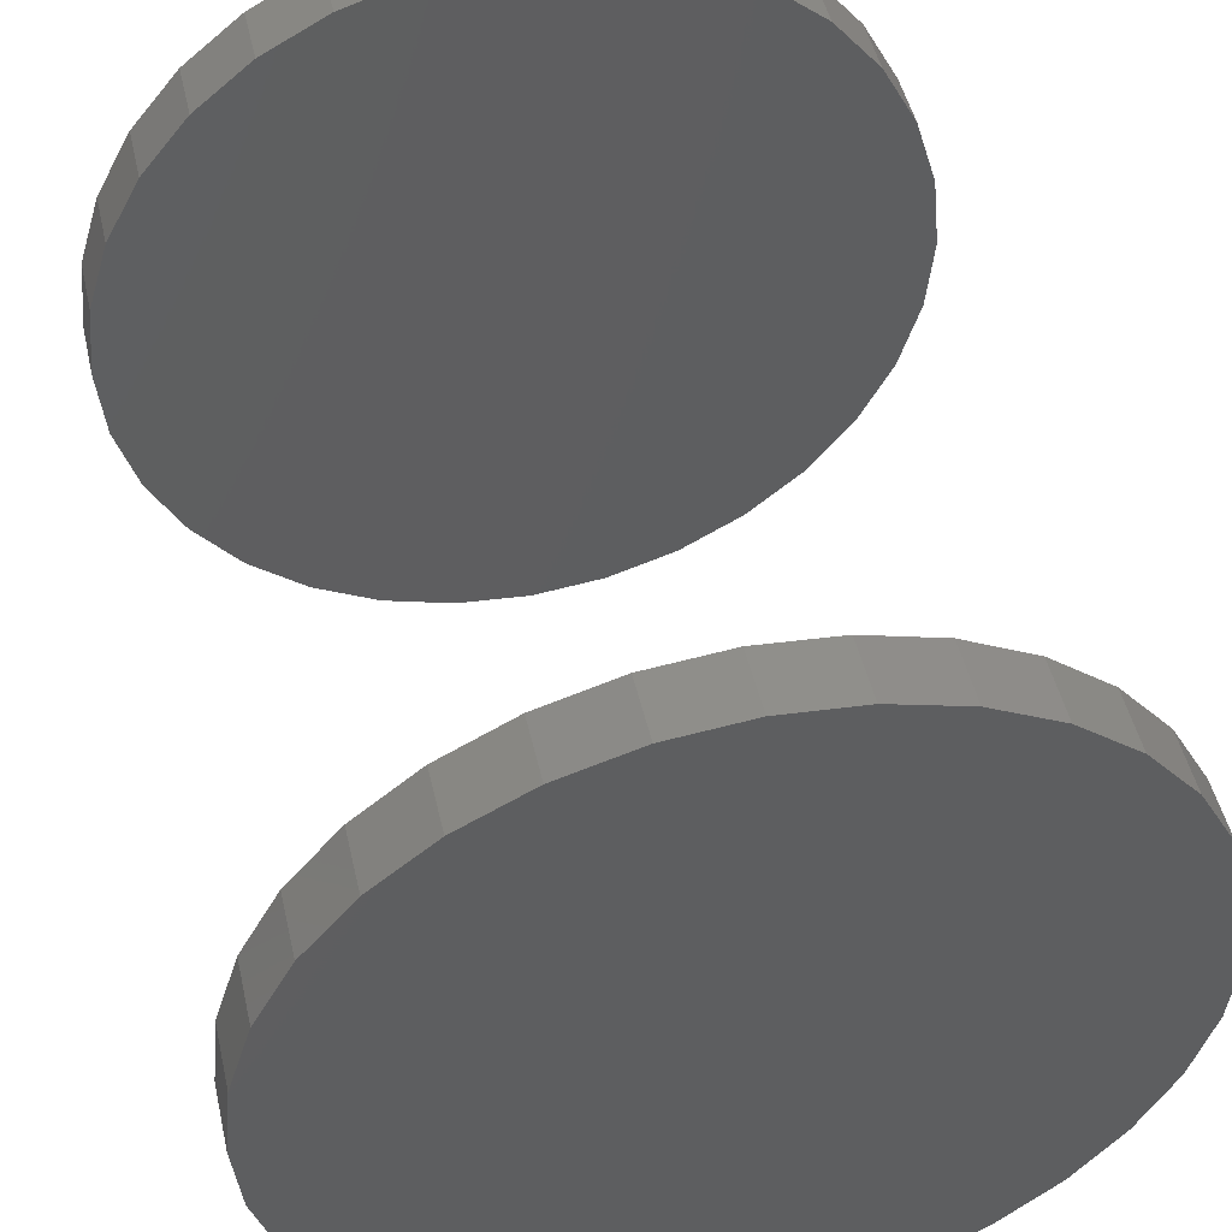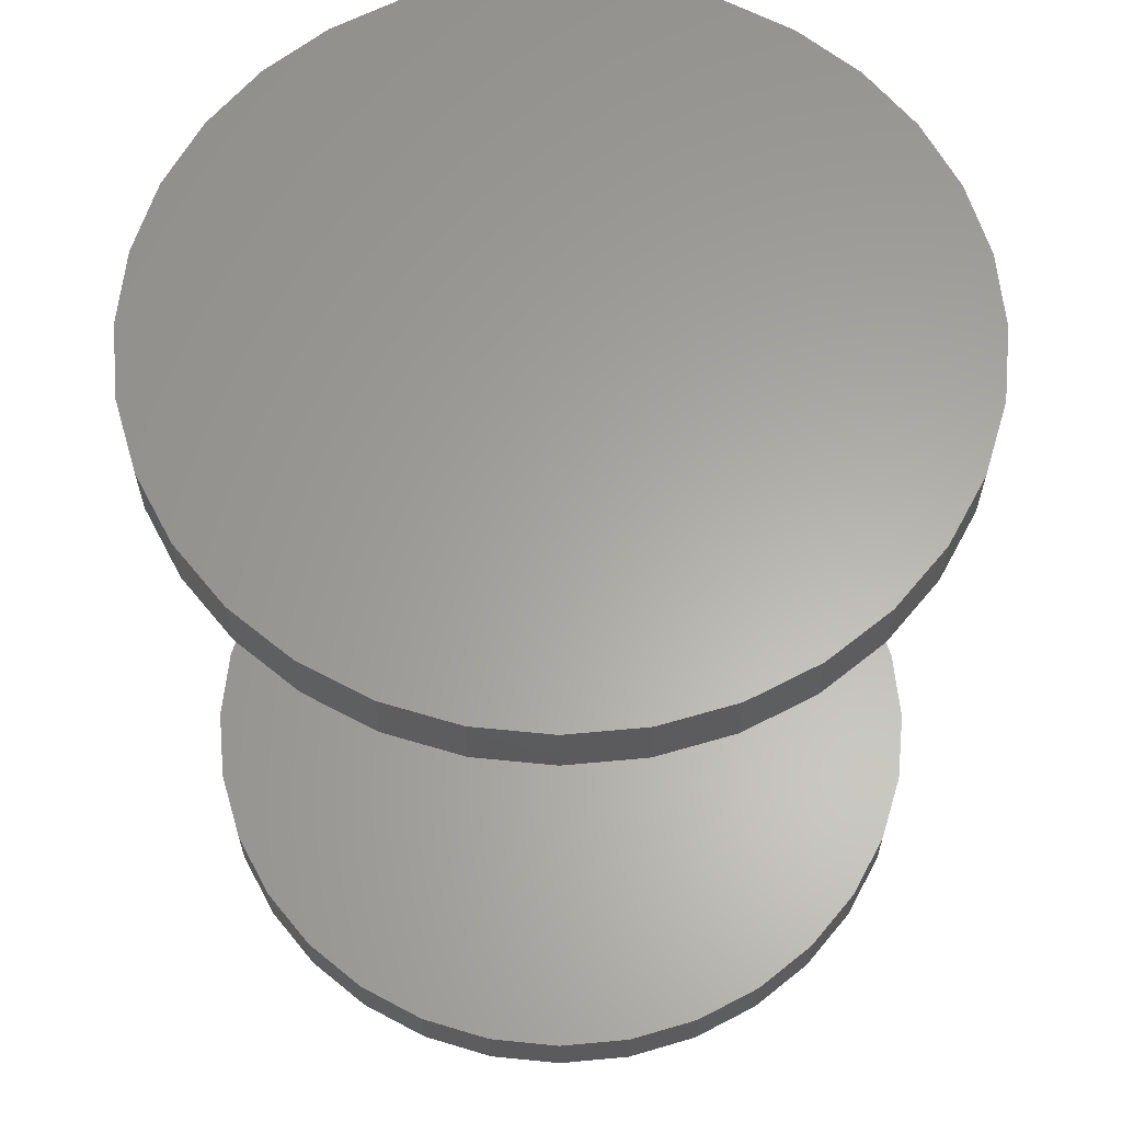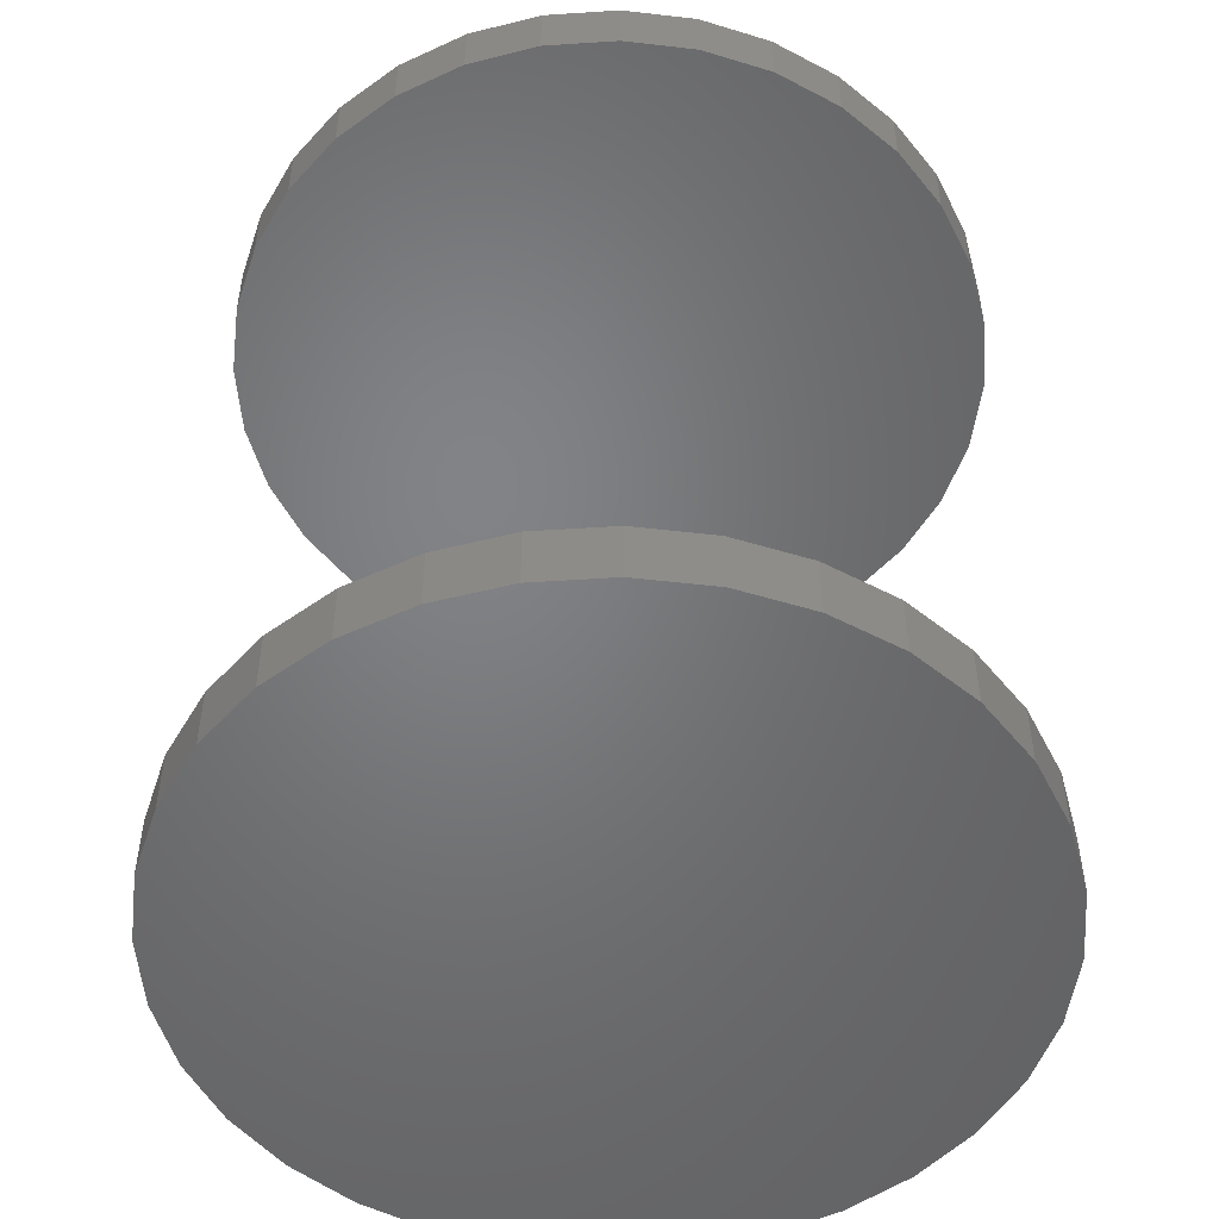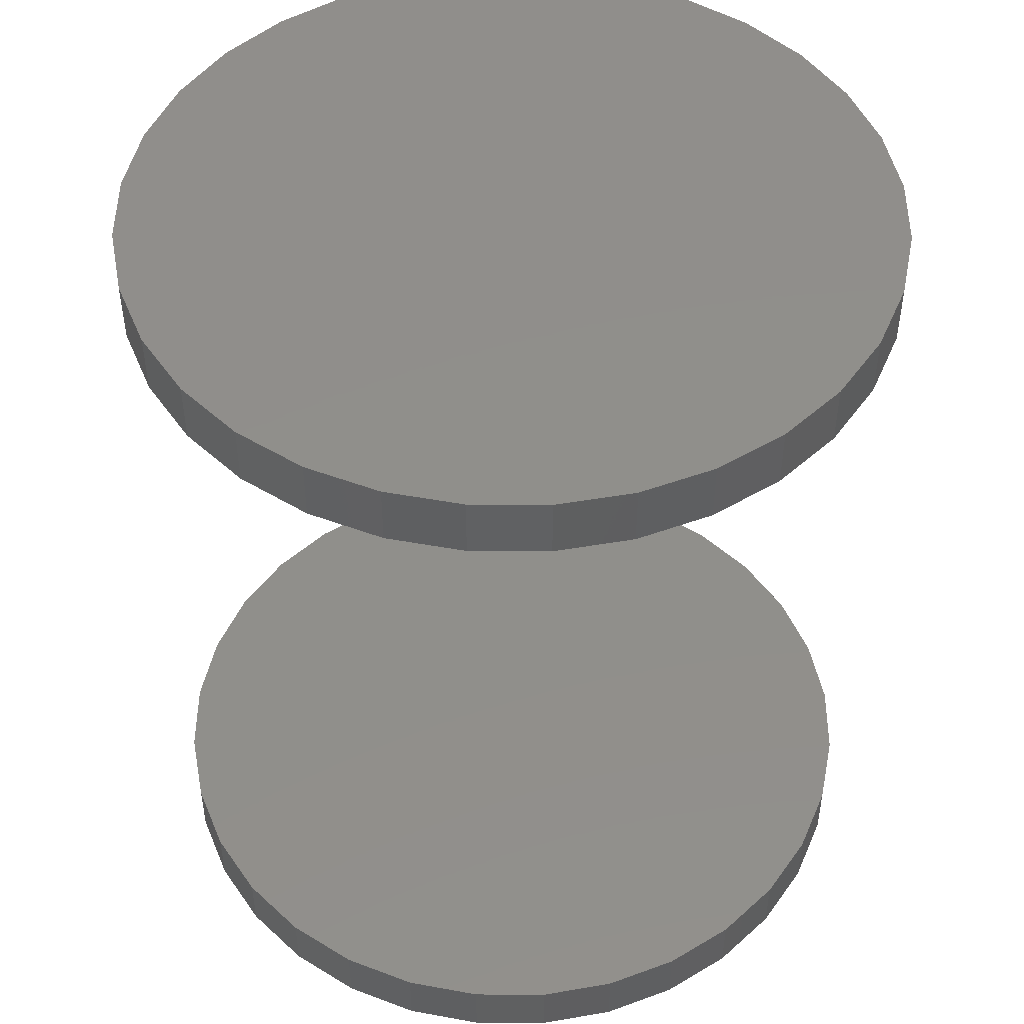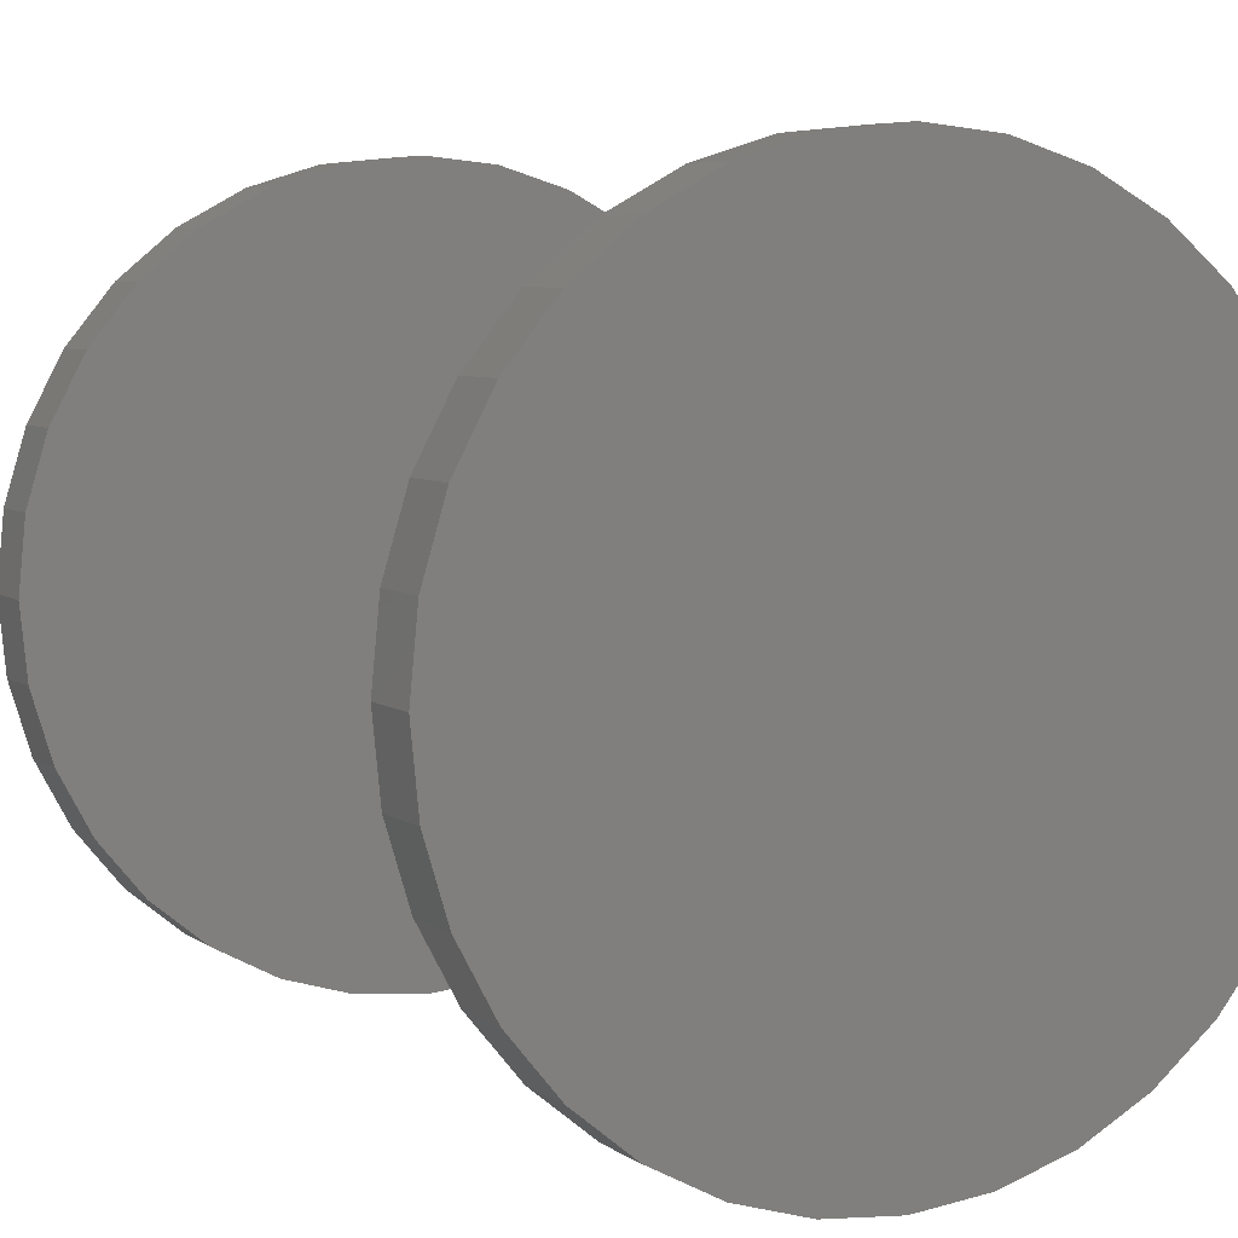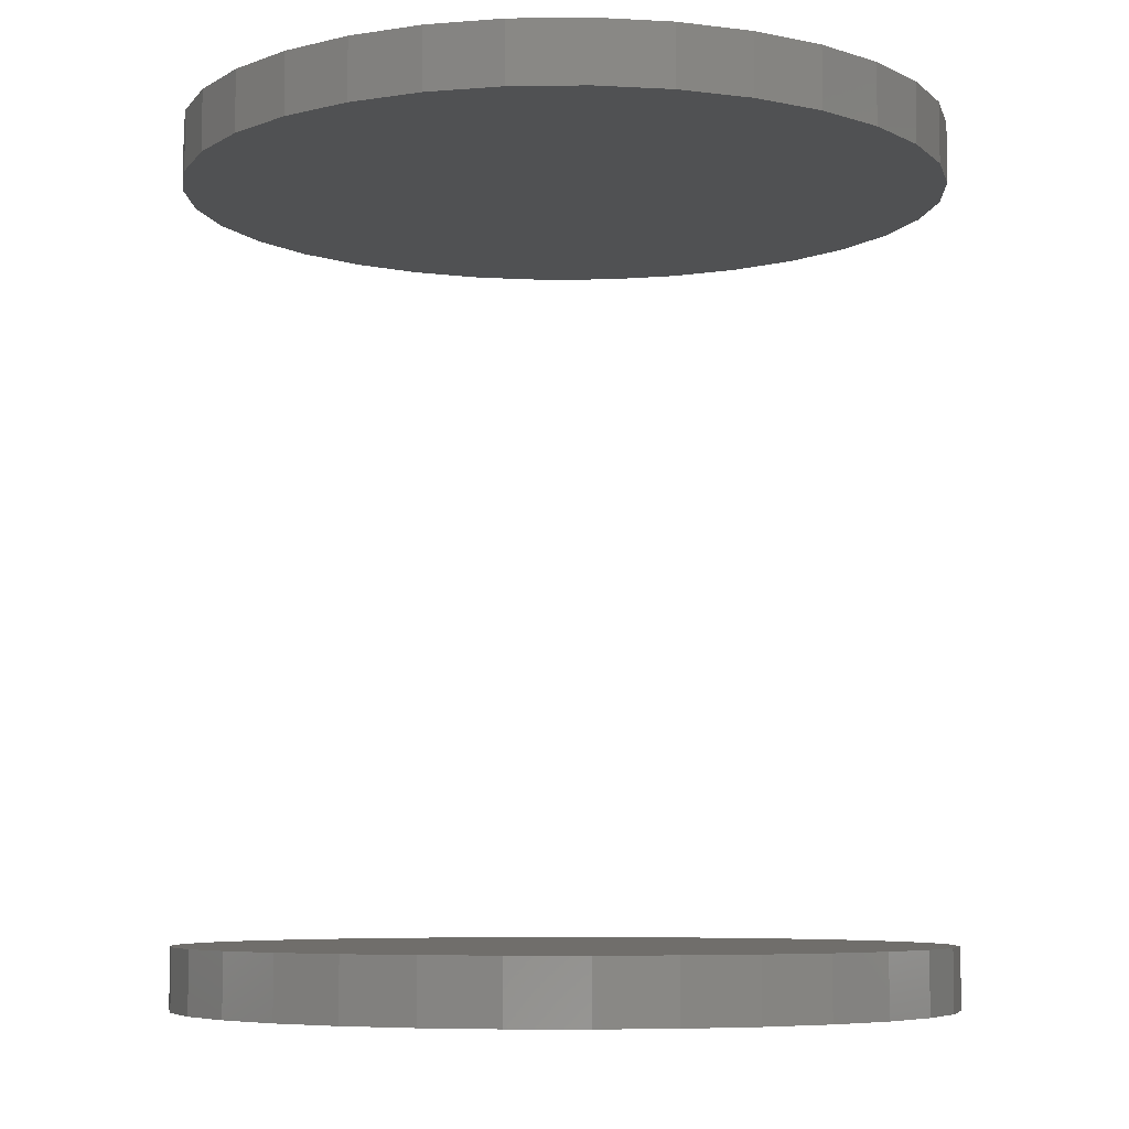
<metadata>
{"format":"stl","ext":"stl","renderer":"f3d","projection":"perspective","resolution":1024,"background":"white","views":[{"elev":48.5,"azim":167.2,"up":"+Y"},{"elev":62.4,"azim":45.2,"up":"+Z"},{"elev":-51.0,"azim":-57.8,"up":"+Z"},{"elev":48.2,"azim":-50.3,"up":"+Z"},{"elev":6.1,"azim":-27.9,"up":"+Y"},{"elev":-6.7,"azim":41.5,"up":"+Z"}]}
</metadata>
<code>
# stl→obj: 128 verts, 248 faces
v -0.3359 1.946e-16 0.7109
v -0.3359 1.946e-16 0.7656
v -0.3293 0.067 0.7109
v -0.3293 0.067 0.7656
v -0.3098 0.1314 0.7109
v -0.3098 0.1314 0.7656
v -0.2781 0.1908 0.7109
v -0.2781 0.1908 0.7656
v -0.2354 0.2428 0.7109
v -0.2354 0.2428 0.7656
v -0.1833 0.2855 0.7109
v -0.1833 0.2855 0.7656
v -0.1239 0.3173 0.7109
v -0.1239 0.3173 0.7656
v -0.05951 0.3368 0.7109
v -0.05951 0.3368 0.7656
v 0.007484 0.3434 0.7109
v 0.007484 0.3434 0.7656
v 0.07448 0.3368 0.7109
v 0.07448 0.3368 0.7656
v 0.1389 0.3173 0.7109
v 0.1389 0.3173 0.7656
v 0.1983 0.2855 0.7109
v 0.1983 0.2855 0.7656
v 0.2503 0.2428 0.7109
v 0.2503 0.2428 0.7656
v 0.293 0.1908 0.7109
v 0.293 0.1908 0.7656
v 0.3248 0.1314 0.7109
v 0.3248 0.1314 0.7656
v 0.3443 0.067 0.7109
v 0.3443 0.067 0.7656
v 0.3509 -3.891e-16 0.7109
v 0.3509 0 0.7656
v -0.3359 1.946e-16 -0.01562
v -0.3359 1.946e-16 0.03906
v -0.3293 0.067 -0.01562
v -0.3293 0.067 0.03906
v -0.3098 0.1314 -0.01562
v -0.3098 0.1314 0.03906
v -0.2781 0.1908 -0.01562
v -0.2781 0.1908 0.03906
v -0.2354 0.2428 -0.01562
v -0.2354 0.2428 0.03906
v -0.1833 0.2855 -0.01562
v -0.1833 0.2855 0.03906
v -0.1239 0.3173 -0.01562
v -0.1239 0.3173 0.03906
v -0.05951 0.3368 -0.01562
v -0.05951 0.3368 0.03906
v 0.007484 0.3434 -0.01562
v 0.007484 0.3434 0.03906
v 0.07448 0.3368 -0.01562
v 0.07448 0.3368 0.03906
v 0.1389 0.3173 -0.01562
v 0.1389 0.3173 0.03906
v 0.1983 0.2855 -0.01562
v 0.1983 0.2855 0.03906
v 0.2503 0.2428 -0.01562
v 0.2503 0.2428 0.03906
v 0.293 0.1908 -0.01562
v 0.293 0.1908 0.03906
v 0.3248 0.1314 -0.01562
v 0.3248 0.1314 0.03906
v 0.3443 0.067 -0.01562
v 0.3443 0.067 0.03906
v 0.3509 -3.891e-16 -0.01562
v 0.3509 0 0.03906
v 0.3443 -0.067 0.7109
v 0.3443 -0.067 0.7656
v 0.3248 -0.1314 0.7109
v 0.3248 -0.1314 0.7656
v 0.293 -0.1908 0.7109
v 0.293 -0.1908 0.7656
v 0.2503 -0.2428 0.7109
v 0.2503 -0.2428 0.7656
v 0.1983 -0.2855 0.7109
v 0.1983 -0.2855 0.7656
v 0.1389 -0.3173 0.7109
v 0.1389 -0.3173 0.7656
v 0.07448 -0.3368 0.7109
v 0.07448 -0.3368 0.7656
v 0.007484 -0.3434 0.7109
v 0.007484 -0.3434 0.7656
v -0.05951 -0.3368 0.7109
v -0.05951 -0.3368 0.7656
v -0.1239 -0.3173 0.7109
v -0.1239 -0.3173 0.7656
v -0.1833 -0.2855 0.7109
v -0.1833 -0.2855 0.7656
v -0.2354 -0.2428 0.7109
v -0.2354 -0.2428 0.7656
v -0.2781 -0.1908 0.7109
v -0.2781 -0.1908 0.7656
v -0.3098 -0.1314 0.7109
v -0.3098 -0.1314 0.7656
v -0.3293 -0.067 0.7109
v -0.3293 -0.067 0.7656
v 0.3443 -0.067 -0.01562
v 0.3443 -0.067 0.03906
v 0.3248 -0.1314 -0.01562
v 0.3248 -0.1314 0.03906
v 0.293 -0.1908 -0.01562
v 0.293 -0.1908 0.03906
v 0.2503 -0.2428 -0.01562
v 0.2503 -0.2428 0.03906
v 0.1983 -0.2855 -0.01562
v 0.1983 -0.2855 0.03906
v 0.1389 -0.3173 -0.01562
v 0.1389 -0.3173 0.03906
v 0.07448 -0.3368 -0.01562
v 0.07448 -0.3368 0.03906
v 0.007484 -0.3434 -0.01562
v 0.007484 -0.3434 0.03906
v -0.05951 -0.3368 -0.01562
v -0.05951 -0.3368 0.03906
v -0.1239 -0.3173 -0.01562
v -0.1239 -0.3173 0.03906
v -0.1833 -0.2855 -0.01562
v -0.1833 -0.2855 0.03906
v -0.2354 -0.2428 -0.01562
v -0.2354 -0.2428 0.03906
v -0.2781 -0.1908 -0.01562
v -0.2781 -0.1908 0.03906
v -0.3098 -0.1314 -0.01562
v -0.3098 -0.1314 0.03906
v -0.3293 -0.067 -0.01562
v -0.3293 -0.067 0.03906
f 1 2 3
f 3 2 4
f 3 4 5
f 5 4 6
f 5 6 7
f 7 6 8
f 7 8 9
f 9 8 10
f 9 10 11
f 11 10 12
f 11 12 13
f 13 12 14
f 13 14 15
f 15 14 16
f 15 16 17
f 17 16 18
f 17 18 19
f 19 18 20
f 19 20 21
f 21 20 22
f 21 22 23
f 23 22 24
f 23 24 25
f 25 24 26
f 25 26 27
f 27 26 28
f 27 28 29
f 29 28 30
f 29 30 31
f 31 30 32
f 31 32 33
f 33 32 34
f 35 36 37
f 37 36 38
f 37 38 39
f 39 38 40
f 39 40 41
f 41 40 42
f 41 42 43
f 43 42 44
f 43 44 45
f 45 44 46
f 45 46 47
f 47 46 48
f 47 48 49
f 49 48 50
f 49 50 51
f 51 50 52
f 51 52 53
f 53 52 54
f 53 54 55
f 55 54 56
f 55 56 57
f 57 56 58
f 57 58 59
f 59 58 60
f 59 60 61
f 61 60 62
f 61 62 63
f 63 62 64
f 63 64 65
f 65 64 66
f 65 66 67
f 67 66 68
f 33 34 69
f 69 34 70
f 69 70 71
f 71 70 72
f 71 72 73
f 73 72 74
f 73 74 75
f 75 74 76
f 75 76 77
f 77 76 78
f 77 78 79
f 79 78 80
f 79 80 81
f 81 80 82
f 81 82 83
f 83 82 84
f 83 84 85
f 85 84 86
f 85 86 87
f 87 86 88
f 87 88 89
f 89 88 90
f 89 90 91
f 91 90 92
f 91 92 93
f 93 92 94
f 93 94 95
f 95 94 96
f 95 96 97
f 97 96 98
f 97 98 1
f 1 98 2
f 67 68 99
f 99 68 100
f 99 100 101
f 101 100 102
f 101 102 103
f 103 102 104
f 103 104 105
f 105 104 106
f 105 106 107
f 107 106 108
f 107 108 109
f 109 108 110
f 109 110 111
f 111 110 112
f 111 112 113
f 113 112 114
f 113 114 115
f 115 114 116
f 115 116 117
f 117 116 118
f 117 118 119
f 119 118 120
f 119 120 121
f 121 120 122
f 121 122 123
f 123 122 124
f 123 124 125
f 125 124 126
f 125 126 127
f 127 126 128
f 127 128 35
f 35 128 36
f 50 54 52
f 54 50 56
f 56 50 48
f 56 48 58
f 58 48 46
f 58 46 60
f 60 46 44
f 60 44 62
f 62 44 42
f 62 42 64
f 64 42 40
f 64 40 66
f 66 40 38
f 66 38 68
f 68 38 36
f 68 36 100
f 100 36 128
f 100 128 102
f 102 128 126
f 102 126 104
f 104 126 124
f 104 124 106
f 106 124 122
f 106 122 108
f 108 122 120
f 108 120 110
f 110 120 118
f 110 118 112
f 112 118 116
f 112 116 114
f 17 19 15
f 83 85 81
f 81 85 87
f 81 87 79
f 79 87 89
f 79 89 77
f 77 89 91
f 77 91 75
f 75 91 93
f 75 93 73
f 73 93 95
f 73 95 71
f 71 95 97
f 71 97 69
f 69 97 1
f 69 1 33
f 33 1 3
f 33 3 31
f 31 3 5
f 31 5 29
f 29 5 7
f 29 7 27
f 27 7 9
f 27 9 25
f 25 9 11
f 25 11 23
f 23 11 13
f 23 13 21
f 21 13 15
f 21 15 19
f 51 53 49
f 113 115 111
f 111 115 117
f 111 117 109
f 109 117 119
f 109 119 107
f 107 119 121
f 107 121 105
f 105 121 123
f 105 123 103
f 103 123 125
f 103 125 101
f 101 125 127
f 101 127 99
f 99 127 35
f 99 35 67
f 67 35 37
f 67 37 65
f 65 37 39
f 65 39 63
f 63 39 41
f 63 41 61
f 61 41 43
f 61 43 59
f 59 43 45
f 59 45 57
f 57 45 47
f 57 47 55
f 55 47 49
f 55 49 53
f 16 20 18
f 20 16 22
f 22 16 14
f 22 14 24
f 24 14 12
f 24 12 26
f 26 12 10
f 26 10 28
f 28 10 8
f 28 8 30
f 30 8 6
f 30 6 32
f 32 6 4
f 32 4 34
f 34 4 2
f 34 2 70
f 70 2 98
f 70 98 72
f 72 98 96
f 72 96 74
f 74 96 94
f 74 94 76
f 76 94 92
f 76 92 78
f 78 92 90
f 78 90 80
f 80 90 88
f 80 88 82
f 82 88 86
f 82 86 84

</code>
